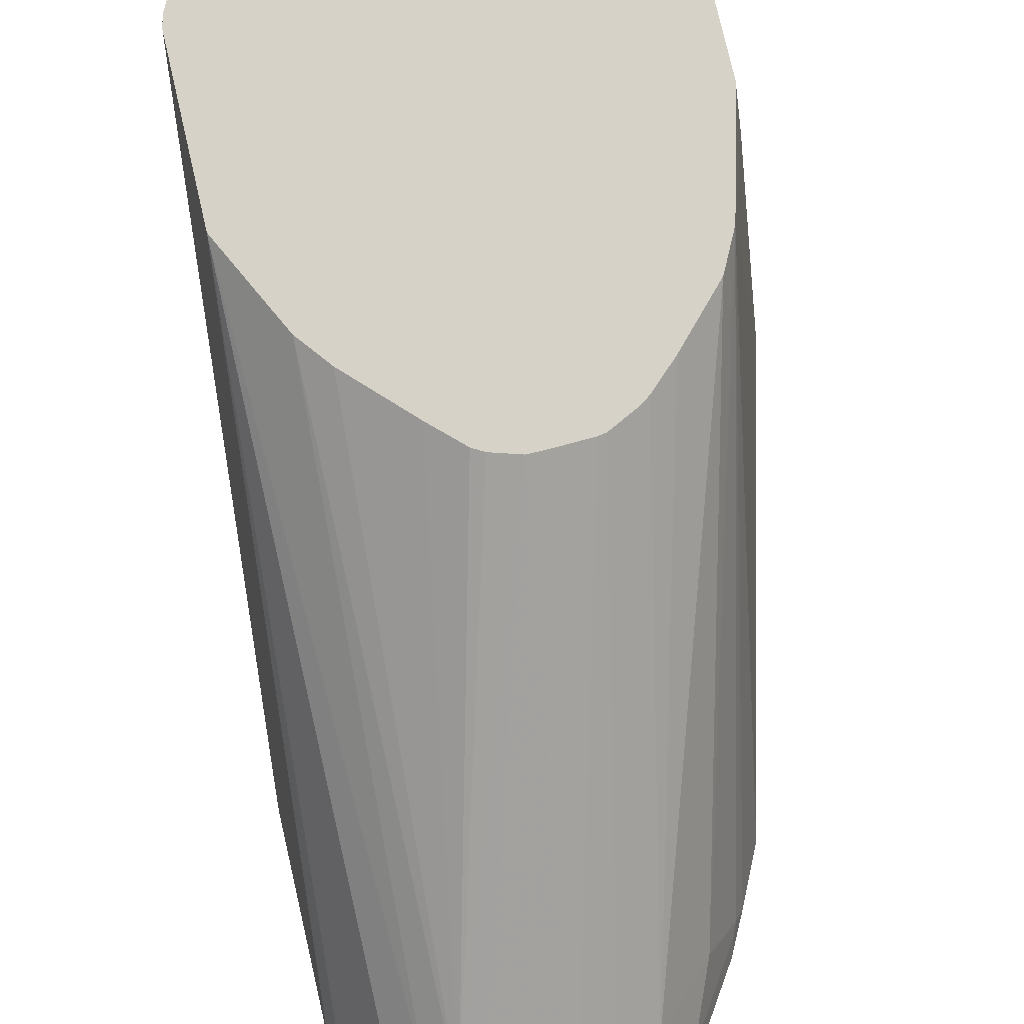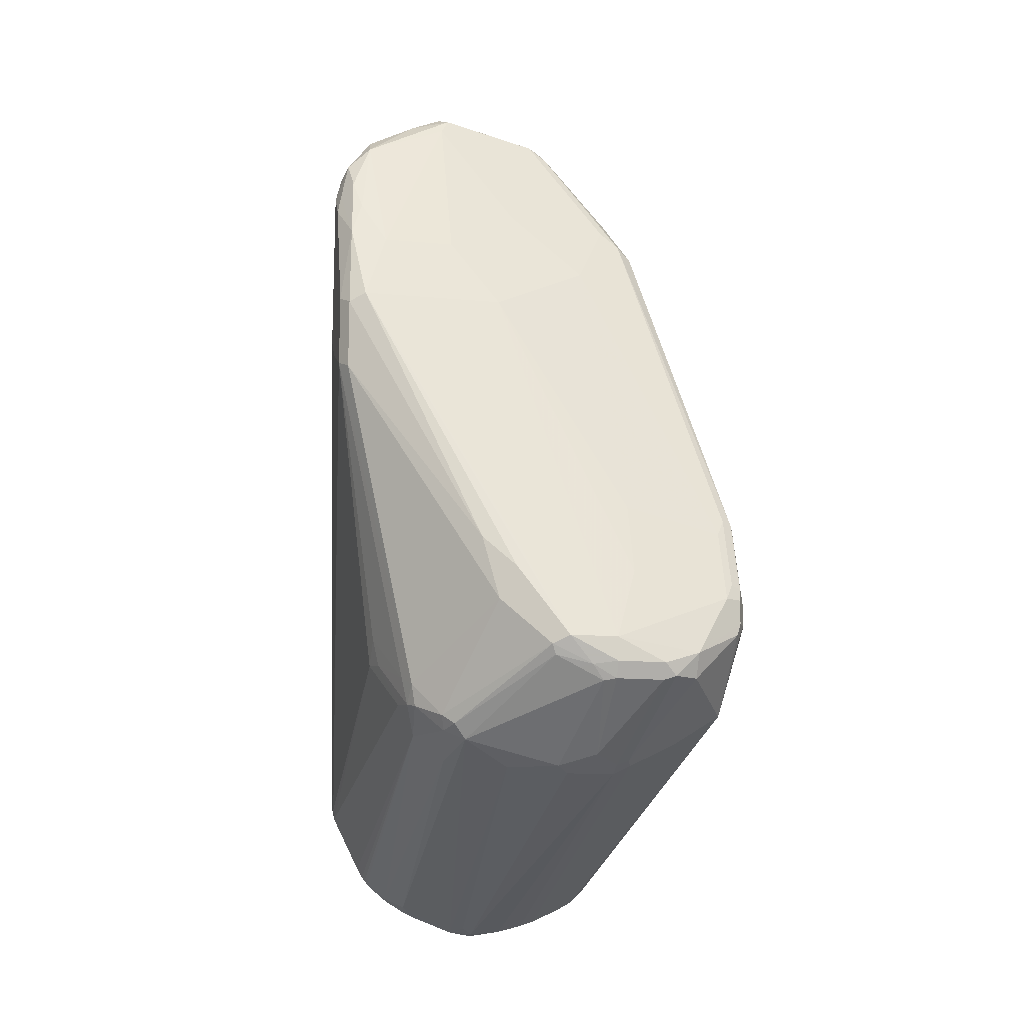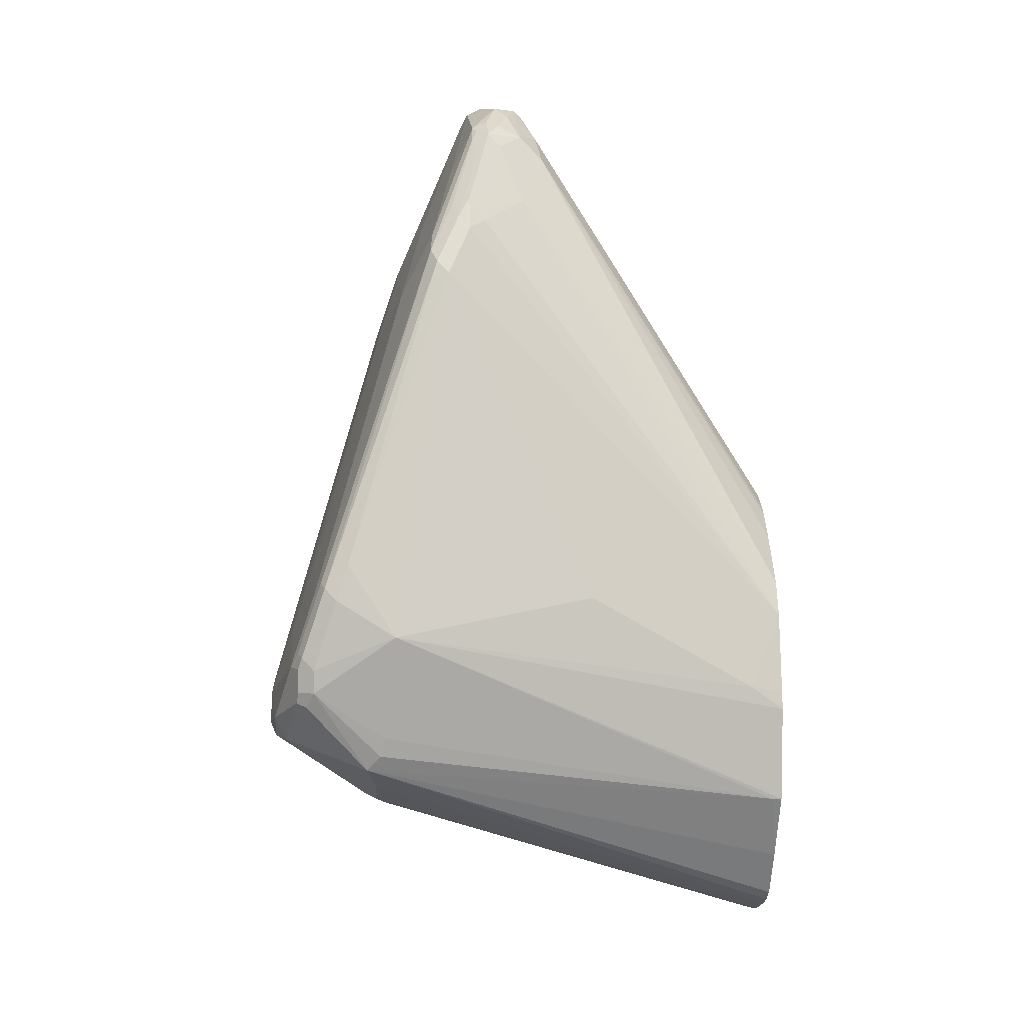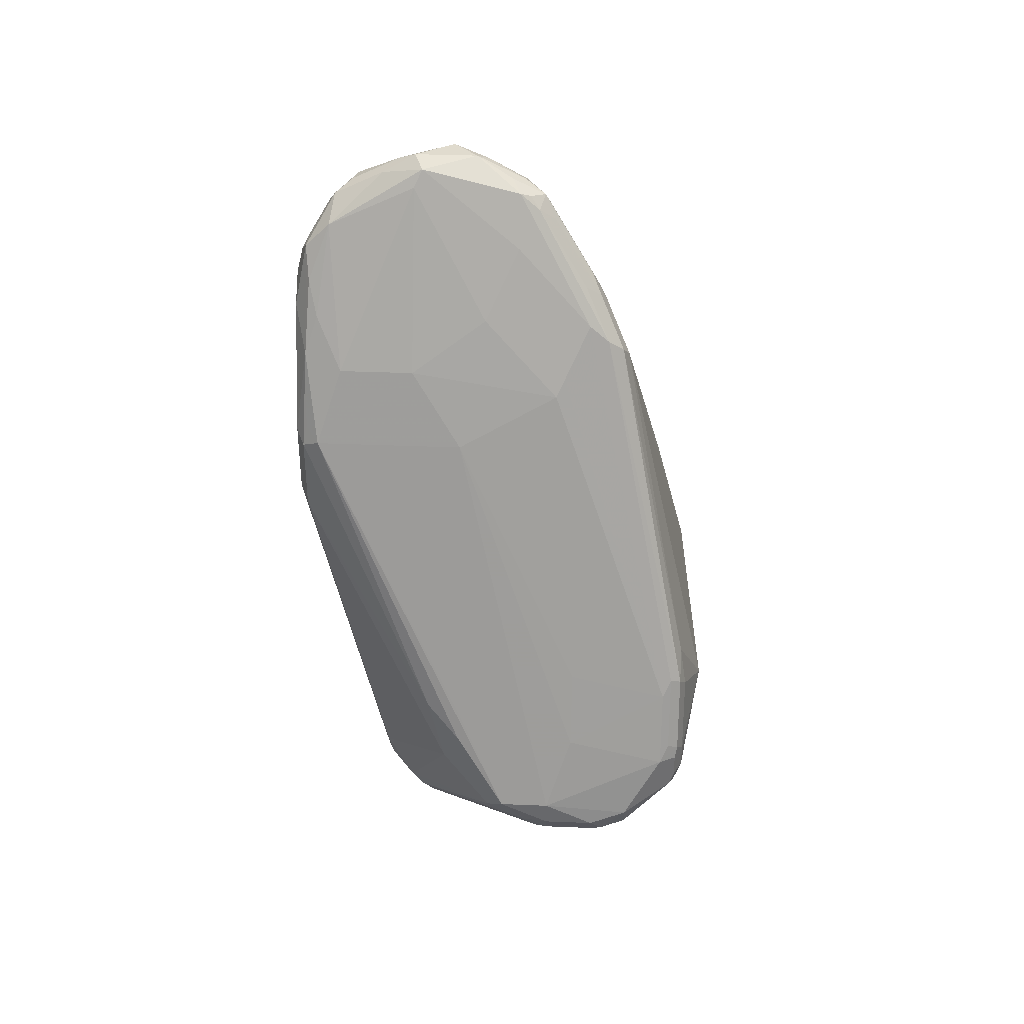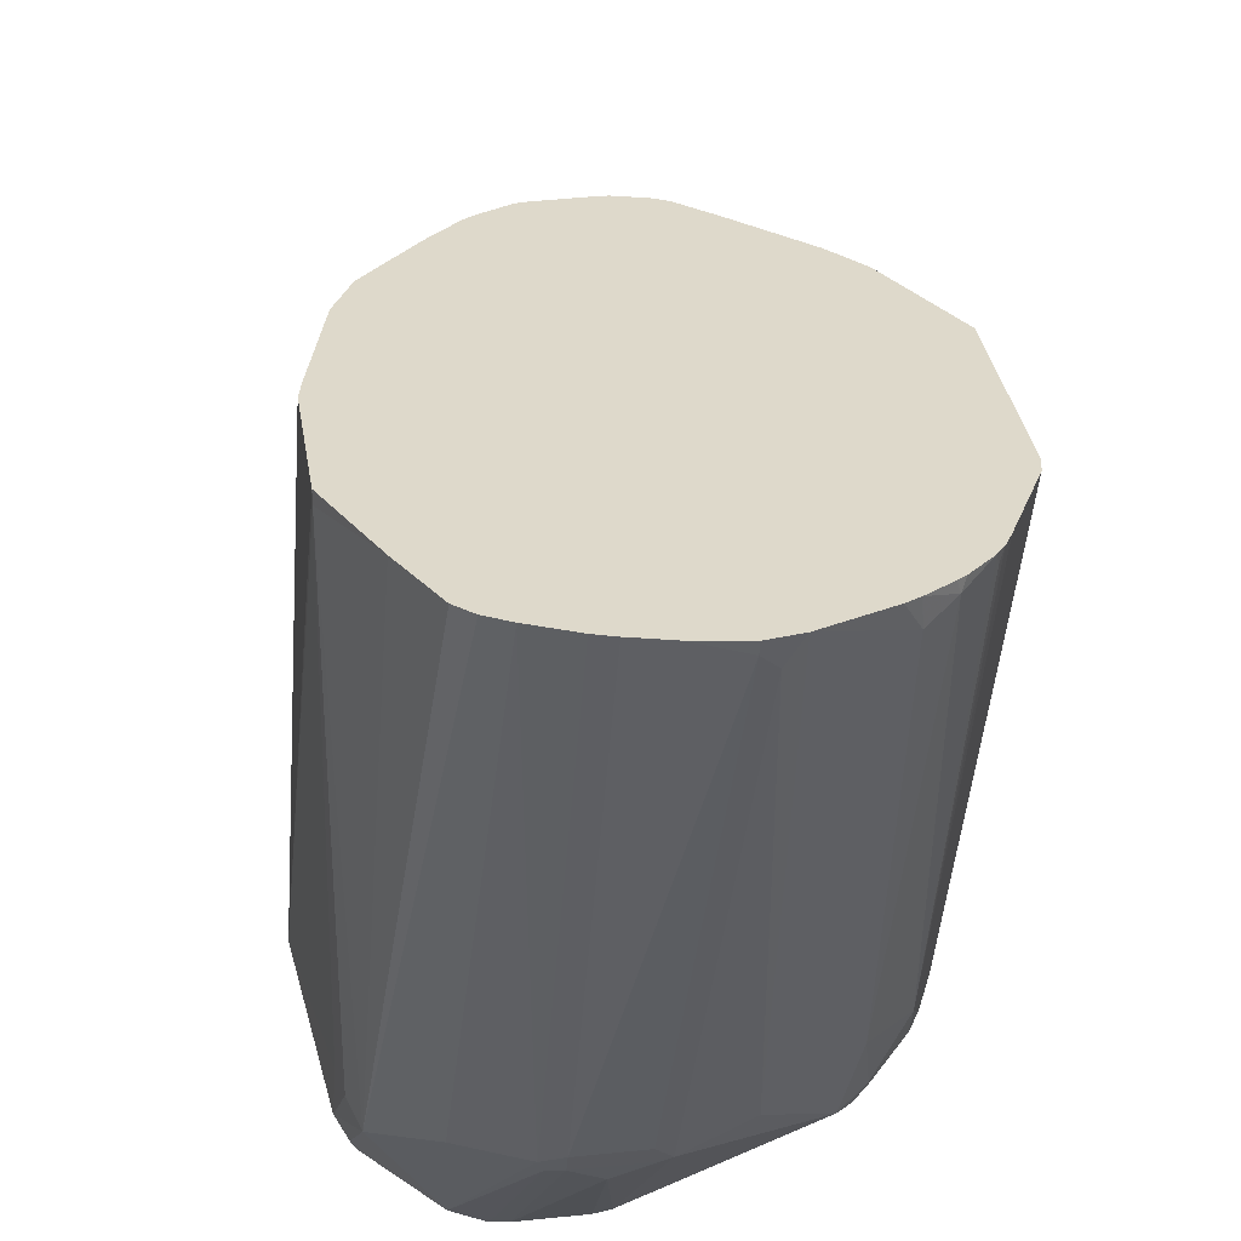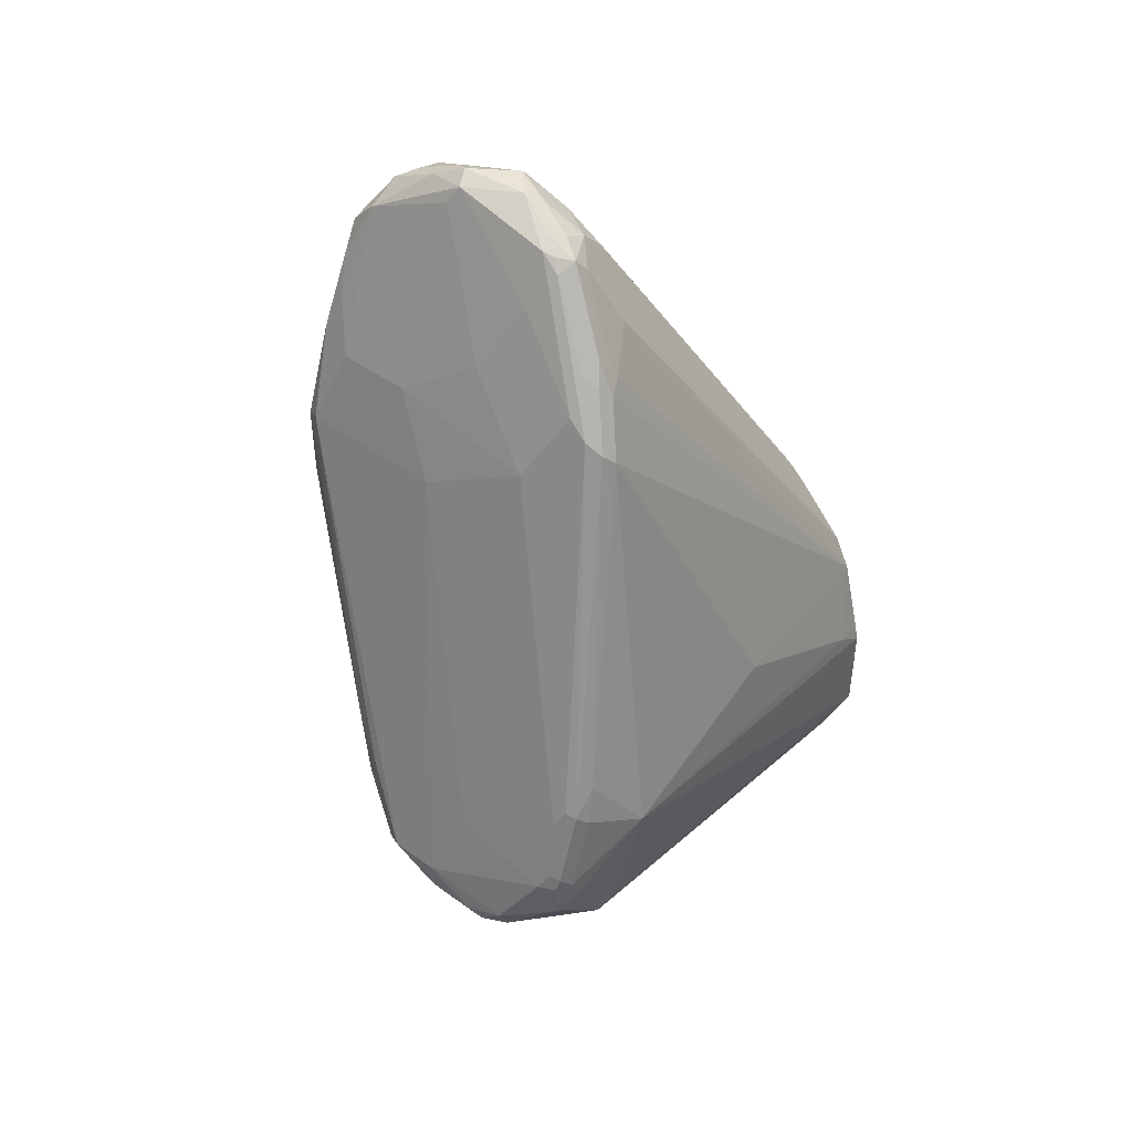
<metadata>
{"format":"obj","ext":"obj","renderer":"f3d","projection":"perspective","resolution":1024,"background":"white","views":[{"elev":77.3,"azim":-13.0,"up":"+Y"},{"elev":-14.5,"azim":-11.6,"up":"+Z"},{"elev":5.5,"azim":85.2,"up":"+Z"},{"elev":37.3,"azim":3.0,"up":"+Z"},{"elev":31.7,"azim":171.6,"up":"+Y"},{"elev":44.7,"azim":40.2,"up":"+Z"}]}
</metadata>
<code>
v -0.0913 -0.6351 0.1412
v -0.1014 -0.6351 0.1429
v -0.07657 -0.6351 0.1434
v -0.0913 -0.639 0.142
v -0.1217 -0.6351 0.1507
v -0.09634 -0.6441 0.1445
v -0.1065 -0.8064 0.2054
v -0.1268 -0.8165 0.2156
v -0.1268 -0.6441 0.1547
v -0.06487 -0.6351 0.1465
v -0.06087 -0.8114 0.2029
v -0.08115 -0.8114 0.2029
v -0.08623 -0.8165 0.2054
v -0.1259 -0.6351 0.1528
v -0.1116 -0.8114 0.2092
v -0.1319 -0.819 0.2219
v -0.1352 -0.8114 0.2198
v -0.1319 -0.7911 0.2092
v -0.07608 -0.8571 0.2359
v -0.08623 -0.8571 0.2409
v -0.09634 -0.8571 0.246
v -0.1352 -0.639 0.1589
v -0.06087 -0.6351 0.1479
v -0.0541 -0.8148 0.2063
v -0.06087 -0.8182 0.2063
v -0.08115 -0.8182 0.2063
v -0.071 -0.825 0.2097
v -0.1339 -0.6351 0.1578
v -0.1369 -0.8165 0.2257
v -0.09804 -0.8588 0.2502
v -0.1471 -0.8064 0.2308
v -0.1454 -0.7911 0.2198
v -0.071 -0.8588 0.2367
v -0.08115 -0.8596 0.2422
v -0.1441 -0.6351 0.1665
v -0.1365 -0.6351 0.1596
v -0.05877 -0.6351 0.1486
v -0.03382 -0.8148 0.2164
v -0.03551 -0.8545 0.2384
v -0.05579 -0.819 0.208
v -0.04557 -0.6351 0.1547
v -0.05072 -0.8588 0.2367
v -0.1183 -0.8486 0.2705
v -0.1488 -0.808 0.2401
v -0.0913 -0.8621 0.2536
v -0.1496 -0.8013 0.232
v -0.1491 -0.6351 0.174
v -0.1467 -0.6351 0.1697
v -0.1454 -0.639 0.1691
v -0.1521 -0.7911 0.2333
v -0.071 -0.8621 0.2435
v -0.01522 -0.819 0.2282
v -0.03849 -0.6351 0.1587
v -0.01522 -0.8495 0.2587
v -0.03551 -0.8596 0.2485
v -0.04566 -0.8596 0.2384
v -0.05072 -0.8621 0.2435
v -0.1116 -0.852 0.2739
v -0.1251 -0.8452 0.2975
v -0.1792 -0.808 0.382
v -0.1521 -0.8013 0.2435
v -0.1826 -0.8013 0.3854
v -0.071 -0.8621 0.2536
v -0.1103 -0.8495 0.2942
v -0.1724 -0.8114 0.4159
v -0.1116 -0.852 0.284
v -0.1598 -0.781 0.2523
v -0.1613 -0.6351 0.1985
v -0.1623 -0.7709 0.2536
v -0.03332 -0.6351 0.1637
v -0.02317 -0.6351 0.184
v -0.01015 -0.639 0.213
v -0.01184 -0.8131 0.235
v -0.01353 -0.8182 0.2333
v -0.01015 -0.8419 0.2637
v -0.01353 -0.8452 0.257
v -0.01353 -0.8486 0.2637
v -0.01353 -0.8486 0.2739
v -0.0203 -0.852 0.2739
v -0.1792 -0.808 0.4124
v -0.1623 -0.781 0.2637
v -0.1826 -0.8013 0.4159
v -0.1826 -0.781 0.3955
v -0.1623 -0.6351 0.2029
v -0.1623 -0.639 0.2029
v -0.06087 -0.852 0.284
v -0.1116 -0.8114 0.4159
v -0.1623 -0.8013 0.4463
v -0.1775 -0.7962 0.4514
v -0.1775 -0.8064 0.4209
v -0.01015 -0.6351 0.213
v -0.002536 -0.8064 0.2891
v -0.01015 -0.8114 0.2435
v -0.01015 -0.8419 0.2739
v -0.01269 -0.8469 0.279
v -0.01692 -0.8486 0.2806
v -0.0203 -0.8419 0.3043
v -0.1826 -0.781 0.4666
v -0.1826 -0.7709 0.4057
v -0.1623 -0.6351 0.2637
v -0.06087 -0.8419 0.3144
v -0.071 -0.8013 0.4361
v -0.1319 -0.8013 0.4463
v -0.1319 -0.7709 0.5173
v -0.1673 -0.7759 0.5021
v -0.1724 -0.7911 0.4666
v -0.1758 -0.7844 0.4801
v -0.1775 -0.7759 0.4919
v -0.1809 -0.7793 0.475
v -0.01015 -0.6351 0.2536
v -0.01015 -0.6492 0.2637
v -0.01015 -0.7202 0.3043
v -0.04058 -0.781 0.4463
v -0.01269 -0.8266 0.3195
v -0.01015 -0.8317 0.3043
v -0.01269 -0.8368 0.3094
v -0.01692 -0.8385 0.3111
v -0.05748 -0.7878 0.4632
v -0.06764 -0.7979 0.4429
v -0.1826 -0.7709 0.4767
v -0.1592 -0.6351 0.27
v -0.18 -0.7696 0.4869
v -0.1657 -0.7472 0.497
v -0.1555 -0.7371 0.497
v -0.09804 -0.7878 0.4733
v -0.1014 -0.7911 0.4666
v -0.0913 -0.781 0.4869
v -0.08792 -0.7776 0.4936
v -0.1285 -0.7675 0.524
v -0.1454 -0.7641 0.5207
v -0.1657 -0.7641 0.5105
v -0.1775 -0.7683 0.4919
v -0.01172 -0.6351 0.2606
v -0.0203 -0.6351 0.2942
v -0.05072 -0.7709 0.4666
v -0.05748 -0.7709 0.4801
v -0.04312 -0.7861 0.4514
v -0.04945 -0.7886 0.4564
v -0.07988 -0.7683 0.5071
v -0.08792 -0.7675 0.5139
v -0.1488 -0.6351 0.2908
v -0.169 -0.7573 0.5038
v -0.1673 -0.7531 0.5021
v -0.1623 -0.7506 0.5071
v -0.1572 -0.7481 0.5122
v -0.1521 -0.7404 0.5071
v -0.1471 -0.7328 0.5021
v -0.1454 -0.6351 0.2975
v -0.1483 -0.6351 0.2918
v -0.1065 -0.7556 0.5249
v -0.1319 -0.7607 0.5274
v -0.1589 -0.7573 0.5139
v -0.02705 -0.6351 0.3077
v -0.06594 -0.7455 0.4792
v -0.0541 -0.7641 0.4699
v -0.05579 -0.7658 0.4742
v -0.05326 -0.7759 0.4716
v -0.07608 -0.7556 0.5046
v -0.07777 -0.7607 0.5105
v -0.07354 -0.7658 0.5021
v -0.0596 -0.7785 0.4767
v -0.08369 -0.7658 0.5122
v -0.08454 -0.7607 0.5139
v -0.0913 -0.7607 0.5173
v -0.142 -0.7371 0.5105
v -0.1386 -0.7573 0.524
v -0.1521 -0.7493 0.5147
v -0.1319 -0.7472 0.5207
v -0.0913 -0.6351 0.3445
v -0.1014 -0.6351 0.3415
v -0.1054 -0.6351 0.3392
v -0.1161 -0.6351 0.3291
v -0.1364 -0.6351 0.3088
v -0.1014 -0.7506 0.5211
v -0.1166 -0.7455 0.5249
v -0.08623 -0.7556 0.5147
v -0.04476 -0.6351 0.3267
v -0.08623 -0.7354 0.4995
v -0.07439 -0.754 0.5004
v -0.06341 -0.7506 0.478
v -0.05833 -0.7607 0.4754
v -0.08115 -0.7506 0.5071
v -0.08623 -0.7455 0.5097
v -0.1166 -0.743 0.5223
v -0.1369 -0.7531 0.5223
v -0.08549 -0.6351 0.3445
v -0.09634 -0.7455 0.5147
v -0.1014 -0.7371 0.5105
v -0.05442 -0.6351 0.3358
v -0.05748 -0.6351 0.3381
v -0.06843 -0.6351 0.3436
v -0.071 -0.6351 0.344
v -0.06166 -0.6351 0.3402
f 108 120 109
f 108 122 120
f 108 132 122
f 108 131 132
f 105 107 106
f 105 108 107
f 105 131 108
f 105 130 131
f 105 129 130
f 104 128 129
f 104 127 128
f 104 125 127
f 103 126 104
f 102 126 103
f 102 125 126
f 102 127 125
f 102 119 127
f 110 133 111
f 100 124 121
f 104 129 105
f 104 126 125
f 117 138 118
f 111 134 112
f 123 145 124
f 123 144 145
f 123 143 144
f 122 143 123
f 122 142 143
f 122 132 142
f 121 124 141
f 118 127 119
f 118 128 127
f 118 140 128
f 118 139 140
f 118 138 139
f 116 138 117
f 116 137 138
f 114 116 115
f 114 137 116
f 113 134 135
f 113 137 114
f 113 136 137
f 113 135 136
f 112 134 113
f 111 133 134
f 100 123 124
f 89 106 107
f 100 120 122
f 87 102 103
f 87 101 102
f 86 101 87
f 86 97 101
f 84 120 100
f 84 99 120
f 83 99 84
f 82 89 98
f 80 89 82
f 88 103 104
f 80 90 89
f 79 96 97
f 79 95 96
f 78 95 79
f 75 78 77
f 75 95 78
f 75 94 95
f 75 92 94
f 75 93 92
f 124 145 146
f 79 97 86
f 100 122 123
f 88 104 105
f 88 106 89
f 98 109 120
f 97 102 101
f 97 119 102
f 97 118 119
f 97 117 118
f 96 117 97
f 95 117 96
f 95 116 117
f 95 115 116
f 88 105 106
f 94 115 95
f 92 114 115
f 92 113 114
f 92 112 113
f 92 111 112
f 92 110 111
f 91 110 92
f 89 109 98
f 89 108 109
f 89 107 108
f 92 115 94
f 124 146 147
f 150 164 163
f 124 148 149
f 165 168 175
f 159 176 163
f 159 183 176
f 159 182 183
f 158 180 179
f 158 181 180
f 158 182 159
f 158 178 182
f 158 179 178
f 165 175 184
f 156 181 158
f 155 180 181
f 154 180 155
f 154 179 180
f 154 178 179
f 153 178 154
f 153 177 178
f 151 166 152
f 151 175 166
f 150 176 174
f 155 181 156
f 150 163 176
f 165 184 169
f 166 185 167
f 75 77 76
f 188 193 191
f 188 190 193
f 184 192 186
f 184 191 192
f 184 188 191
f 183 188 187
f 178 183 182
f 178 188 183
f 166 175 185
f 178 190 188
f 177 189 178
f 175 188 184
f 175 187 188
f 174 187 175
f 174 183 187
f 174 176 183
f 169 184 186
f 168 185 175
f 167 185 168
f 178 189 190
f 124 147 148
f 150 175 151
f 147 173 148
f 136 160 157
f 136 159 160
f 136 158 159
f 136 156 158
f 136 157 137
f 135 156 136
f 135 155 156
f 134 155 135
f 134 154 155
f 137 157 138
f 134 153 154
f 131 142 132
f 131 145 142
f 130 152 131
f 130 151 152
f 129 151 130
f 129 150 151
f 129 140 150
f 128 140 129
f 124 149 141
f 131 152 145
f 150 174 175
f 138 161 139
f 139 159 162
f 147 172 173
f 147 171 172
f 147 170 171
f 147 169 170
f 147 165 169
f 146 165 147
f 145 168 165
f 145 167 168
f 145 166 167
f 139 160 159
f 145 152 166
f 143 145 144
f 142 145 143
f 140 164 150
f 140 163 164
f 140 159 163
f 140 162 159
f 139 157 160
f 139 161 157
f 139 162 140
f 145 165 146
f 73 75 74
f 138 157 161
f 72 93 73
f 11 25 26
f 11 24 25
f 11 23 24
f 10 23 11
f 9 18 22
f 9 22 14
f 8 21 16
f 8 20 21
f 8 19 20
f 11 26 12
f 8 13 19
f 8 18 9
f 8 17 18
f 8 16 17
f 7 15 8
f 7 13 15
f 6 13 7
f 5 9 14
f 4 13 6
f 4 12 13
f 8 15 13
f 4 11 12
f 12 26 13
f 13 26 27
f 24 39 40
f 24 38 39
f 23 37 24
f 22 32 35
f 22 36 28
f 22 35 36
f 21 34 30
f 20 34 21
f 19 27 33
f 73 93 75
f 19 34 20
f 18 32 22
f 17 32 18
f 17 31 32
f 17 29 31
f 16 30 29
f 16 21 30
f 16 29 17
f 14 22 28
f 13 27 19
f 19 33 34
f 24 40 25
f 3 11 4
f 2 9 5
f 1 186 192
f 1 169 186
f 1 170 169
f 1 171 170
f 1 172 171
f 1 173 172
f 1 148 173
f 1 149 148
f 1 141 149
f 1 192 191
f 1 121 141
f 1 84 100
f 1 68 84
f 1 47 68
f 1 35 48
f 1 36 35
f 1 28 36
f 1 14 28
f 1 5 14
f 1 2 5
f 1 100 121
f 3 10 11
f 1 191 193
f 1 190 189
f 2 8 9
f 2 7 8
f 2 6 7
f 2 4 6
f 1 4 2
f 1 3 4
f 1 10 3
f 1 23 10
f 1 37 23
f 1 193 190
f 1 41 37
f 1 70 53
f 1 71 70
f 1 91 71
f 1 110 91
f 1 133 110
f 1 134 133
f 1 153 134
f 1 177 153
f 1 189 177
f 1 53 41
f 24 37 41
f 1 48 47
f 25 40 42
f 61 81 67
f 60 82 62
f 60 80 82
f 59 80 60
f 59 65 80
f 59 66 65
f 55 79 63
f 55 78 79
f 55 77 78
f 61 62 81
f 55 57 56
f 54 77 55
f 54 76 77
f 52 76 54
f 52 75 76
f 52 74 75
f 52 73 74
f 52 72 73
f 52 71 72
f 52 70 71
f 55 63 57
f 52 53 70
f 62 82 98
f 62 120 99
f 24 41 38
f 72 92 93
f 72 91 92
f 71 91 72
f 68 85 84
f 67 81 69
f 65 90 80
f 65 89 90
f 65 88 89
f 62 98 120
f 65 103 88
f 64 87 65
f 63 87 64
f 63 86 87
f 63 79 86
f 62 69 81
f 62 85 69
f 62 84 85
f 62 83 84
f 62 99 83
f 65 87 103
f 50 69 68
f 68 69 85
f 47 50 68
f 35 49 48
f 34 51 45
f 33 51 34
f 33 57 51
f 33 42 57
f 32 50 47
f 32 46 50
f 32 49 35
f 32 48 49
f 38 52 39
f 32 47 48
f 31 46 32
f 30 45 43
f 30 34 45
f 29 44 31
f 29 43 44
f 25 42 27
f 27 42 33
f 25 27 26
f 50 67 69
f 31 44 46
f 38 41 53
f 29 30 43
f 39 54 55
f 38 53 52
f 46 61 67
f 45 66 59
f 45 65 66
f 45 64 65
f 45 63 64
f 45 57 63
f 45 51 57
f 44 62 61
f 44 60 62
f 45 59 58
f 43 60 44
f 39 55 56
f 44 61 46
f 39 56 40
f 39 52 54
f 40 56 42
f 46 67 50
f 43 45 58
f 43 58 59
f 42 56 57
f 43 59 60

</code>
